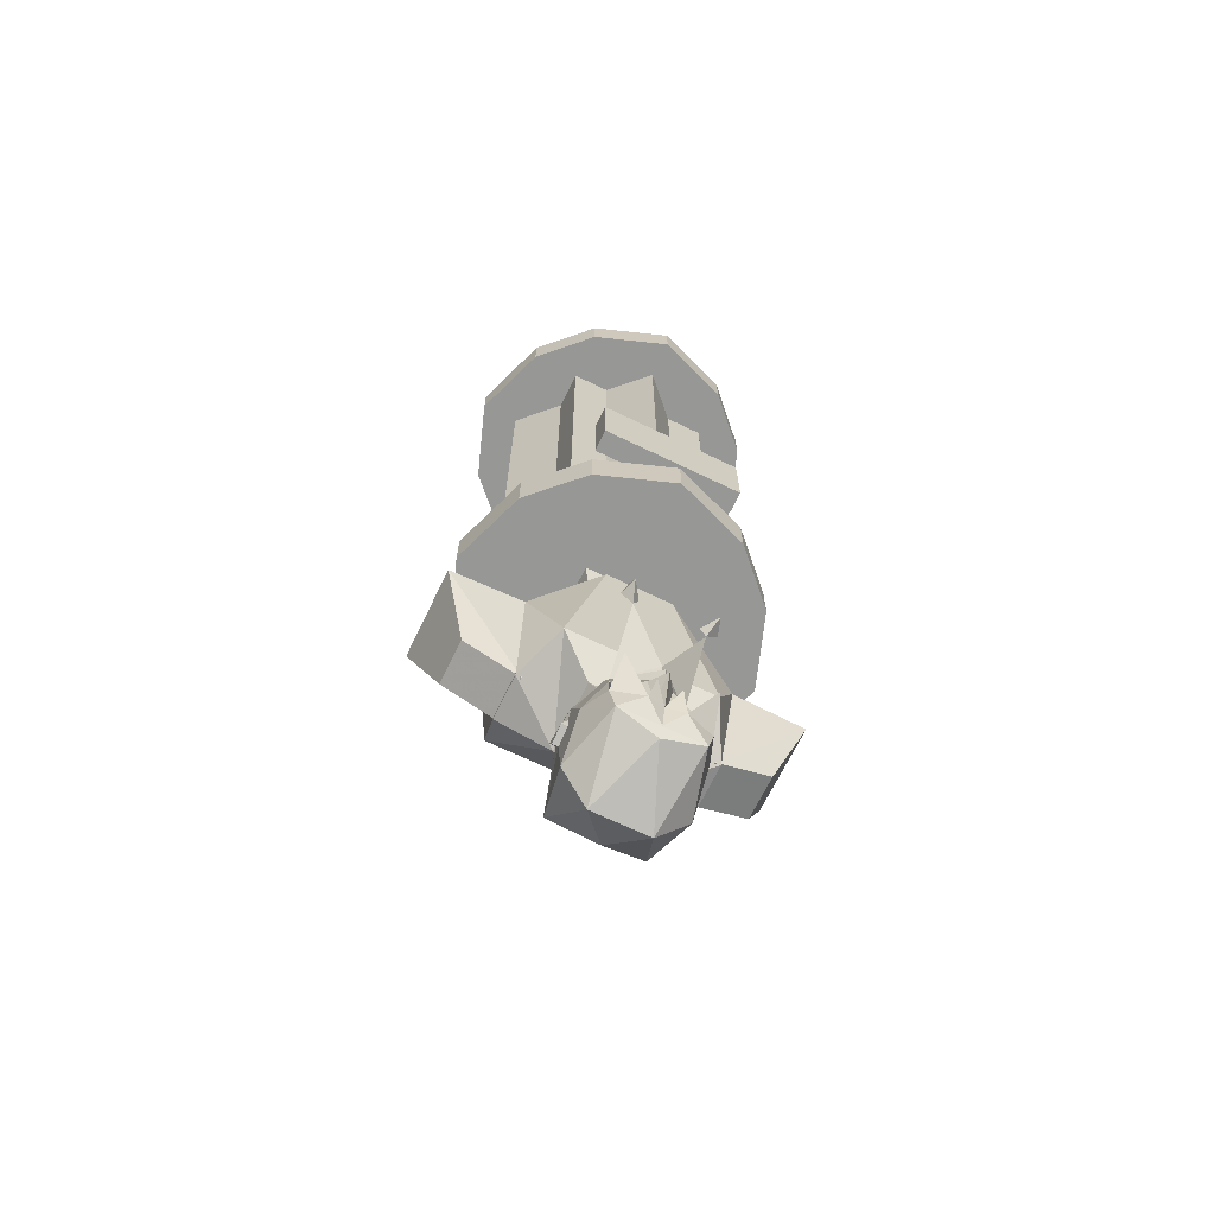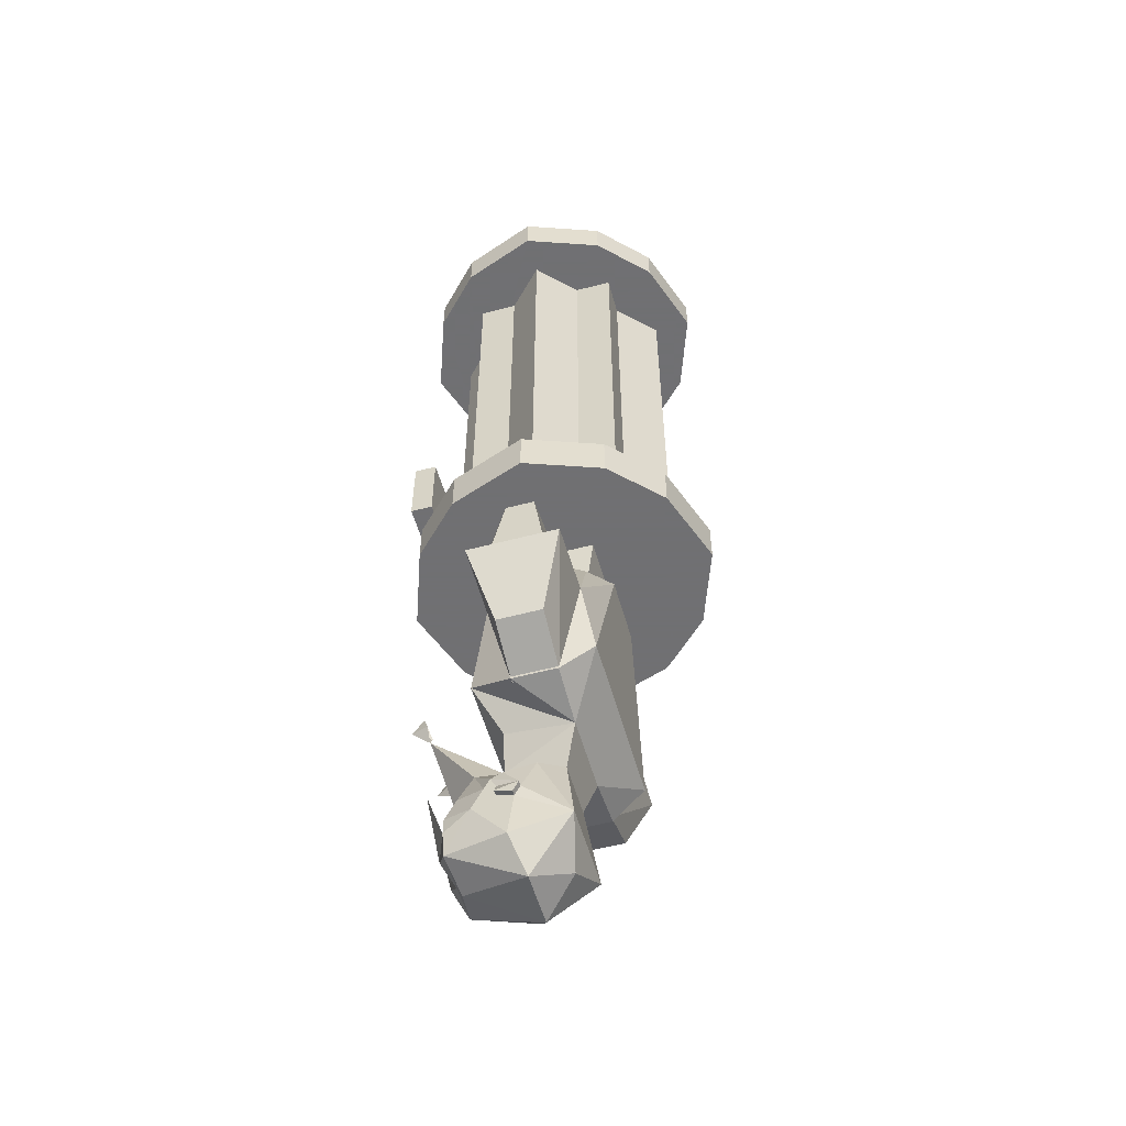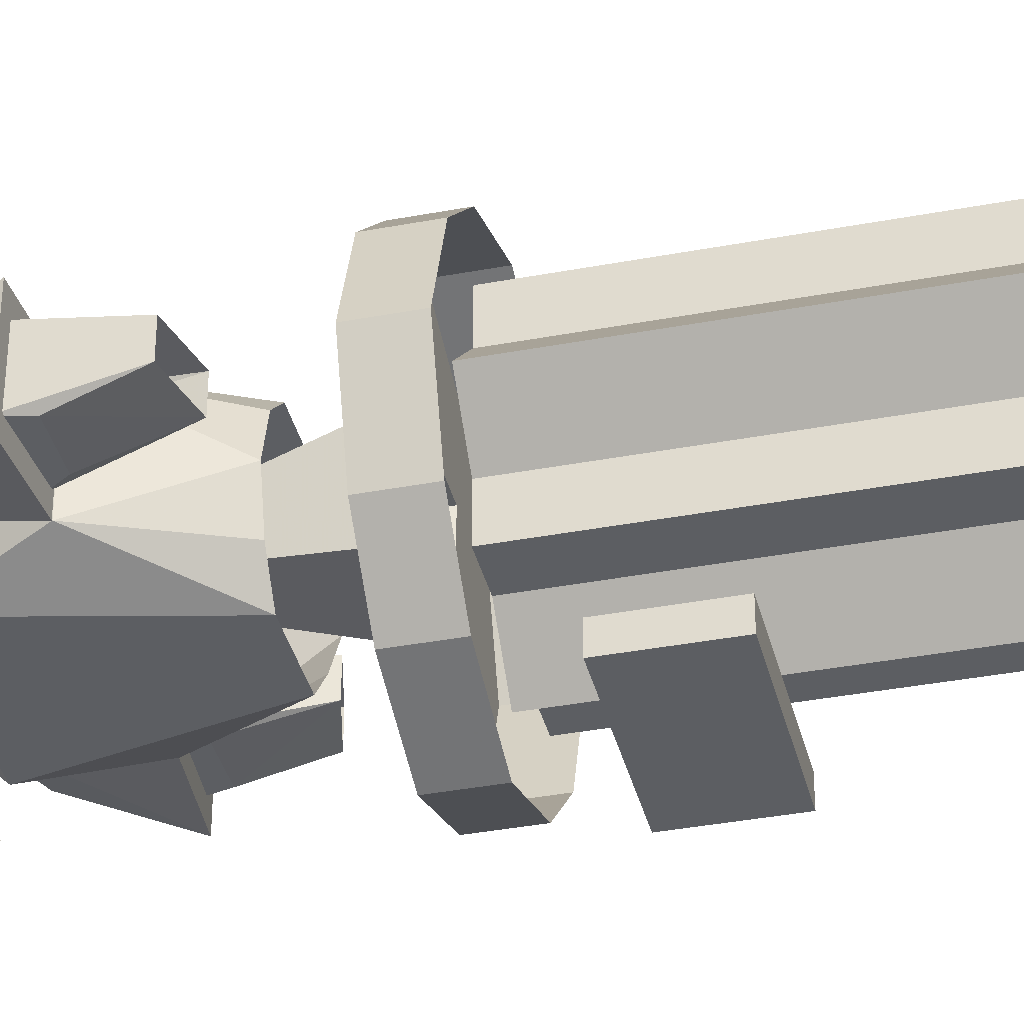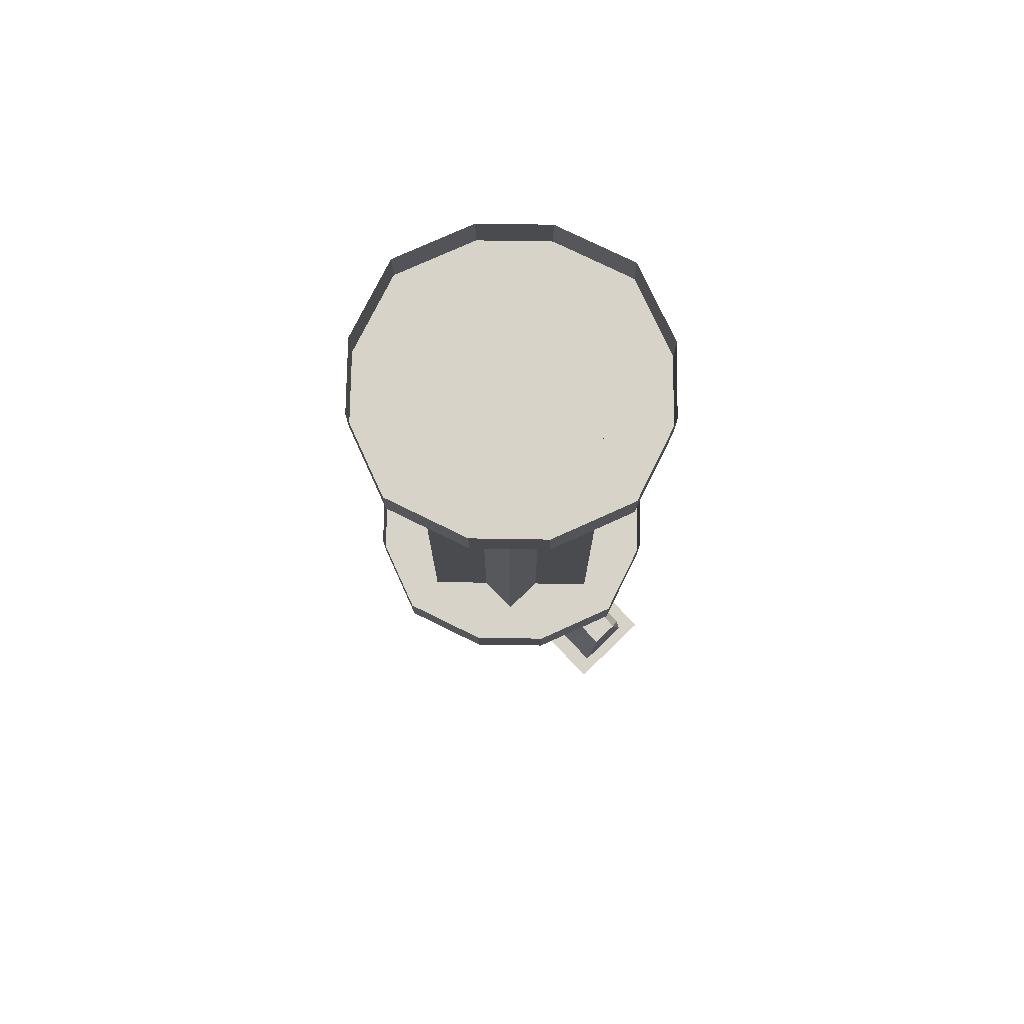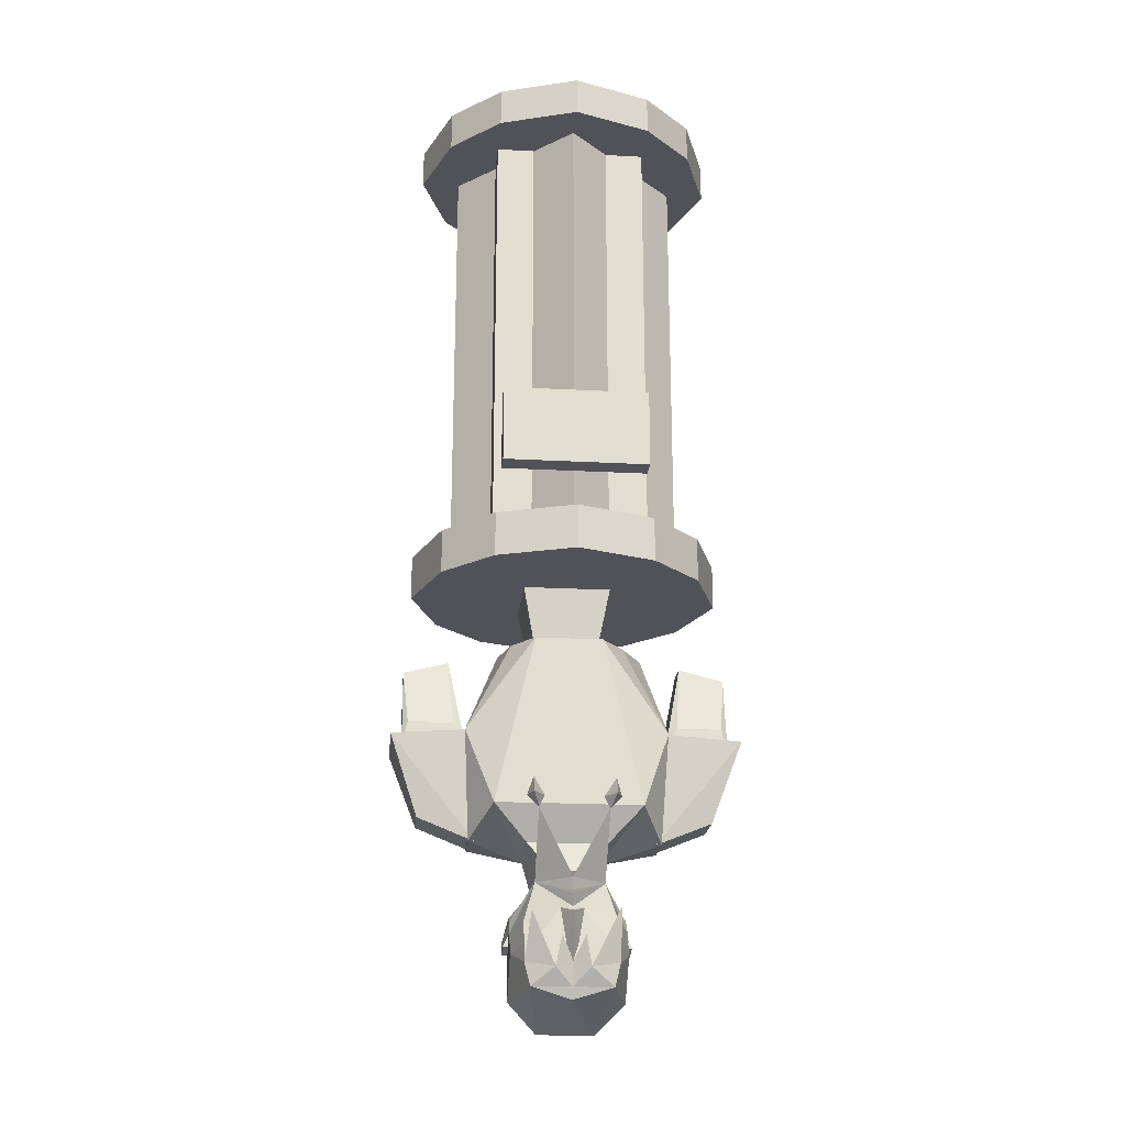
<metadata>
{"format":"obj","ext":"obj","renderer":"f3d","projection":"perspective","resolution":1024,"background":"white","views":[{"elev":-68.1,"azim":154.2,"up":"+Y"},{"elev":-55.0,"azim":-74.5,"up":"+Y"},{"elev":-37.5,"azim":103.6,"up":"+Z"},{"elev":75.9,"azim":45.9,"up":"+Y"},{"elev":-21.4,"azim":174.6,"up":"+Y"}]}
</metadata>
<code>
v -0.1641 -0.05469 0
v -0.1641 -0.6797 0
v -0.1094 -0.6797 0.05469
v -0.1094 -0.05469 0.05469
v -0.1094 -0.05469 0.1094
v -0.1094 -0.6797 0.1094
v -0.05469 -0.6797 0.1094
v -0.05469 -0.05469 0.1094
v 0 -0.05469 0.1641
v 0 -0.6797 0.1641
v 0.05469 -0.6797 0.1094
v 0.05469 -0.05469 0.1094
v 0.1094 -0.05469 0.1094
v 0.1094 -0.6797 0.1094
v 0.1094 -0.6797 0.05469
v 0.1094 -0.05469 0.05469
v 0.1641 -0.05469 0
v 0.1641 -0.6797 0
v 0.1094 -0.6797 -0.05469
v 0.1094 -0.05469 -0.05469
v 0.1094 -0.05469 -0.1094
v 0.1094 -0.6797 -0.1094
v 0.05469 -0.6797 -0.1094
v 0.05469 -0.05469 -0.1094
v 0 -0.05469 -0.1641
v 0 -0.6797 -0.1641
v -0.05469 -0.6797 -0.1094
v -0.05469 -0.05469 -0.1094
v -0.1094 -0.05469 -0.1094
v -0.1094 -0.6797 -0.1094
v -0.1094 -0.6797 -0.05469
v -0.1094 -0.05469 -0.05469
v 0 -0.7422 -0.2188
v -0.1094 -0.7422 -0.1797
v -0.1094 -0.6797 -0.1797
v 0 -0.6797 -0.2188
v 0.1094 -0.7422 -0.1797
v -0.1797 -0.7422 -0.1094
v -0.1797 -0.6797 -0.1094
v -0.2188 -0.7422 0
v -0.2188 -0.6797 0
v -0.1797 -0.7422 0.1094
v -0.1797 -0.6797 0.1094
v -0.1094 -0.7422 0.1797
v -0.1094 -0.6797 0.1797
v 0 -0.7422 0.2188
v 0 -0.6797 0.2188
v 0.1094 -0.7422 0.1797
v 0.1094 -0.6797 0.1797
v 0.1797 -0.7422 0.1094
v 0.1797 -0.6797 0.1094
v 0.2188 -0.7422 0
v 0.2188 -0.6797 0
v 0.1797 -0.7422 -0.1094
v 0.1797 -0.6797 -0.1094
v 0.1094 -0.6797 -0.1797
v 0.1094 -0.05469 -0.1797
v 0.1797 -0.05469 -0.1094
v 0.2188 -0.05469 0
v 0.1797 -0.05469 0.1094
v 0.1094 -0.05469 0.1797
v 0 -0.05469 0.2188
v -0.1094 -0.05469 0.1797
v -0.1797 -0.05469 0.1094
v -0.2188 -0.05469 0
v -0.1797 -0.05469 -0.1094
v -0.1094 -0.05469 -0.1797
v 0 -0.05469 -0.2188
v 0 0 -0.2188
v 0.1094 0 -0.1797
v 0.1797 0 -0.1094
v 0.2188 0 0
v 0.1797 0 0.1094
v 0.1094 0 0.1797
v 0 0 0.2188
v -0.1094 0 0.1797
v -0.1797 0 0.1094
v -0.2188 0 0
v -0.1797 0 -0.1094
v -0.1094 0 -0.1797
v -0.1016 -0.6094 -0.2031
v -0.1016 -0.5 -0.2031
v 0.1016 -0.5 -0.2031
v 0.1016 -0.6094 -0.2031
v 0.1016 -0.6094 -0.1719
v -0.1016 -0.6094 -0.1719
v -0.1016 -0.5 -0.1719
v 0.1016 -0.5 -0.1719
v 0.03906 -1.25 -0.1328
v 0.0625 -1.258 -0.1328
v 0.007812 -1.258 -0.1328
v 0.03906 -1.242 -0.1328
v 0.0625 -1.227 -0.1172
v 0.07812 -1.266 -0.09375
v 0.0625 -1.281 -0.1328
v 0.05469 -1.312 -0.1328
v 0.02344 -1.289 -0.1484
v 0.05469 -1.219 -0.1562
v 0.02344 -1.266 -0.1328
v 0.02344 -1.281 -0.1328
v 0 -1.281 -0.1406
v 0 -1.25 -0.1484
v 0 -1.219 -0.1562
v 0.01562 -1.211 -0.1328
v 0.04688 -1.172 -0.1016
v 0.07812 -1.234 -0.07812
v 0.07812 -1.25 -0.0625
v 0.07812 -1.32 -0.04688
v 0.03906 -1.359 -0.03125
v 0 -1.328 -0.125
v 0 -1.312 -0.1328
v 0.01562 -1.25 -0.1562
v -0.007812 -1.258 -0.1328
v -0.0625 -1.258 -0.1328
v -0.03906 -1.25 -0.1328
v -0.03906 -1.242 -0.1328
v -0.01562 -1.211 -0.1328
v -0.02344 -1.281 -0.1328
v -0.02344 -1.266 -0.1328
v 0.08594 -1.25 -0.0625
v 0.08594 -1.242 -0.03125
v 0.08594 -1.258 -0.03906
v 0.07812 -1.258 -0.03906
v 0.07812 -1.234 -0.0625
v 0.07812 -1.219 -0.07031
v 0.07812 -1.211 -0.05469
v 0.07812 -1.242 -0.03125
v 0.0625 -1.289 0.03125
v 0.02344 -1.148 -0.07031
v 0.0625 -1.188 -0.01562
v 0.03906 -1.18 0.01562
v -0.03906 -1.18 0.01562
v -0.0625 -1.289 0.03125
v 0 -1.328 0.01562
v -0.08594 -1.258 -0.03906
v -0.08594 -1.242 -0.03125
v -0.08594 -1.25 -0.0625
v -0.07812 -1.258 -0.03906
v -0.07812 -1.242 -0.03125
v -0.07812 -1.211 -0.05469
v -0.07812 -1.219 -0.07031
v -0.07812 -1.234 -0.0625
v -0.07812 -1.25 -0.0625
v -0.07812 -1.32 -0.04688
v -0.0625 -1.188 -0.01562
v -0.02344 -1.148 -0.07031
v -0.04688 -1.172 -0.1016
v -0.07812 -1.234 -0.07812
v -0.07812 -1.266 -0.09375
v -0.05469 -1.312 -0.1328
v -0.03906 -1.359 -0.03125
v -0.02344 -1.289 -0.1484
v -0.01562 -1.25 -0.1562
v -0.0625 -1.227 -0.1172
v -0.0625 -1.281 -0.1328
v -0.0625 -1.211 -0.1562
v 0.05469 -1.117 0.03125
v 0.05469 -1.109 -0.0625
v 0.1016 -1.062 -0.09375
v 0.1328 -1.102 -0.03125
v 0.1328 -1.102 0.03125
v 0.125 -1.062 0.07812
v 0 -1.062 0.07812
v -0.05469 -1.117 0.03125
v -0.05469 -1.109 -0.0625
v 0 -1.172 -0.1406
v -0.04688 -1.086 -0.1641
v 0 -1.188 -0.1328
v 0 -1.195 -0.1484
v 0 -1.211 -0.1406
v 0 -1.062 -0.09375
v 0.04688 -0.8281 -0.09375
v 0.1406 -0.9531 -0.0625
v 0.1406 -0.9531 0.0625
v 0.04688 -0.8281 0.08594
v -0.04688 -0.8281 0.08594
v -0.125 -1.062 0.07812
v -0.1328 -1.102 0.03125
v -0.1328 -1.102 -0.03125
v -0.1016 -1.062 -0.09375
v -0.04688 -0.8281 -0.09375
v -0.1406 -0.9531 0.0625
v -0.1406 -0.9531 -0.0625
v -0.07812 -0.8281 -0.05469
v -0.1094 -0.8281 0
v -0.07812 -0.8281 0.05469
v 0.09375 -0.8281 0
v 0.07812 -0.8281 0.05469
v 0.07812 -0.8281 -0.05469
v 0.2031 -1.07 0.03125
v 0.125 -1.102 0.03125
v 0.125 -1.102 -0.03125
v 0.2031 -1.07 -0.03125
v 0.2422 -0.9609 0.0625
v 0.1328 -0.9531 0.0625
v 0.1328 -0.9531 -0.0625
v 0.2422 -0.9609 -0.0625
v 0.1484 -0.9531 0.03906
v 0.2266 -0.9609 0.03906
v 0.2266 -0.8594 0.02344
v 0.1641 -0.8438 0.02344
v 0.1406 -0.9609 0.02344
v 0.1406 -0.9609 -0.03906
v 0.1641 -0.8438 -0.01562
v 0.1562 -0.9375 -0.03906
v 0.2266 -0.9688 -0.03906
v 0.2188 -0.9375 -0.03906
v 0.2266 -0.8594 -0.01562
v 0.2266 -0.9688 0.02344
v -0.125 -1.102 -0.03125
v -0.125 -1.102 0.03125
v -0.2031 -1.07 0.03125
v -0.2031 -1.07 -0.03125
v -0.2422 -0.9609 -0.0625
v -0.1328 -0.9531 -0.0625
v -0.1328 -0.9531 0.0625
v -0.2422 -0.9609 0.0625
v -0.2266 -0.8594 0.02344
v -0.2266 -0.9609 0.03906
v -0.1484 -0.9531 0.03906
v -0.1641 -0.8438 0.02344
v -0.1406 -0.9609 0.02344
v -0.1406 -0.9609 -0.03906
v -0.1641 -0.8438 -0.01562
v -0.1562 -0.9375 -0.03906
v -0.2188 -0.9375 -0.03906
v -0.2266 -0.8594 -0.01562
v -0.2266 -0.9688 -0.03906
v -0.2266 -0.9688 0.02344
v -0.0625 -0.7344 -0.0625
v 0.0625 -0.7344 -0.0625
v 0.03125 -0.8906 -0.03125
v -0.03125 -0.8906 -0.03125
v -0.0625 -0.7344 0.0625
v -0.03125 -0.8906 0.03125
v 0.0625 -0.7344 0.0625
v 0.03125 -0.8906 0.03125
v 0.04688 -1.086 -0.1641
v 0.05469 -1.07 -0.1875
v 0.03906 -1.07 -0.1641
v 0.05469 -1.047 -0.1719
v 0.0625 -1.07 -0.1641
v -0.03906 -1.07 -0.1641
v -0.05469 -1.07 -0.1875
v -0.05469 -1.047 -0.1719
v -0.0625 -1.07 -0.1641
v -0.1641 -0.05469 0
v -0.1641 -0.05469 0
v -0.1641 -0.05469 0
v -0.1641 -0.05469 0
f 1 2 3
f 1 3 4
f 4 3 5
f 5 3 6
f 5 6 7
f 5 7 8
f 8 7 9
f 9 7 10
f 9 10 11
f 9 11 12
f 12 11 13
f 13 11 14
f 13 14 15
f 13 15 16
f 16 15 17
f 17 15 18
f 17 18 19
f 17 19 20
f 20 19 21
f 21 19 22
f 21 22 23
f 21 23 24
f 24 23 25
f 25 23 26
f 25 26 27
f 25 27 28
f 28 27 29
f 29 27 30
f 29 30 31
f 29 31 32
f 32 31 1
f 1 31 2
f 33 34 35
f 33 35 36
f 33 36 37
f 33 37 34
f 34 37 38
f 34 38 39
f 34 39 35
f 38 40 41
f 38 41 39
f 40 42 43
f 40 43 41
f 42 44 45
f 42 45 43
f 44 46 47
f 44 47 45
f 46 48 49
f 46 49 47
f 48 50 51
f 48 51 49
f 50 52 53
f 50 53 51
f 52 54 55
f 52 55 53
f 54 37 56
f 54 56 55
f 37 36 56
f 37 54 52
f 37 52 50
f 37 50 48
f 37 48 46
f 37 46 44
f 37 44 42
f 37 42 40
f 37 40 38
f 57 58 59
f 57 59 60
f 57 60 61
f 57 61 62
f 57 62 63
f 57 63 64
f 57 64 65
f 57 65 66
f 57 66 67
f 57 67 68
f 57 68 69
f 57 69 70
f 57 70 58
f 58 70 71
f 58 71 59
f 59 71 72
f 59 72 60
f 60 72 73
f 60 73 61
f 61 73 74
f 61 74 62
f 62 74 75
f 62 75 63
f 63 75 76
f 63 76 64
f 64 76 77
f 64 77 65
f 65 77 78
f 65 78 66
f 66 78 79
f 66 79 67
f 67 79 80
f 67 80 68
f 68 80 69
f 89 90 91
f 89 91 92
f 89 92 90
f 90 92 93
f 90 93 94
f 90 94 95
f 95 94 96
f 95 96 97
f 95 97 98
f 90 99 91
f 91 99 100
f 91 100 101
f 91 101 102
f 91 102 103
f 91 103 104
f 91 104 92
f 92 104 93
f 93 104 105
f 93 105 106
f 93 106 94
f 94 106 107
f 94 107 108
f 94 108 96
f 96 108 109
f 96 109 110
f 96 110 111
f 96 111 97
f 97 111 101
f 97 101 112
f 113 114 115
f 113 115 116
f 113 116 117
f 113 117 103
f 113 103 102
f 113 102 101
f 113 101 118
f 113 118 119
f 113 119 114
f 114 119 118
f 120 121 122
f 120 122 123
f 120 123 107
f 120 107 124
f 120 124 121
f 121 124 125
f 121 125 126
f 121 126 127
f 121 127 122
f 122 127 123
f 123 127 128
f 123 128 108
f 123 108 107
f 125 124 124
f 125 124 106
f 125 106 105
f 125 105 129
f 125 129 126
f 126 129 130
f 126 130 127
f 127 130 128
f 128 130 131
f 128 131 132
f 128 132 133
f 128 133 134
f 128 134 109
f 128 109 108
f 124 124 107
f 124 107 106
f 135 136 137
f 135 137 138
f 135 138 139
f 135 139 136
f 136 139 140
f 136 140 141
f 136 141 142
f 136 142 137
f 137 142 143
f 137 143 138
f 138 143 144
f 138 144 133
f 138 133 139
f 139 133 145
f 139 145 140
f 140 145 146
f 140 146 141
f 141 146 147
f 141 147 148
f 141 148 142
f 141 142 142
f 142 142 143
f 143 142 148
f 143 148 149
f 143 149 144
f 144 149 150
f 144 150 151
f 144 151 133
f 133 151 134
f 134 151 109
f 109 151 110
f 110 151 150
f 110 150 111
f 111 150 152
f 111 152 101
f 101 152 153
f 147 117 154
f 147 154 148
f 148 154 149
f 149 154 114
f 149 114 155
f 149 155 150
f 150 155 152
f 152 155 156
f 100 99 90
f 114 116 115
f 116 114 154
f 116 154 117
f 157 131 129
f 157 129 158
f 157 158 159
f 157 159 160
f 157 160 161
f 157 161 162
f 157 162 163
f 157 163 164
f 157 164 131
f 131 164 132
f 132 164 146
f 132 146 145
f 132 145 133
f 146 164 165
f 146 165 129
f 146 129 166
f 146 166 167
f 146 167 147
f 147 167 166
f 147 166 168
f 147 168 169
f 147 169 170
f 147 170 117
f 165 158 129
f 158 165 171
f 158 171 159
f 159 171 172
f 159 172 173
f 159 173 160
f 160 173 161
f 161 173 174
f 161 174 162
f 162 174 175
f 162 175 163
f 163 175 176
f 163 176 177
f 163 177 164
f 164 177 178
f 164 178 179
f 164 179 180
f 164 180 165
f 165 180 171
f 171 180 181
f 171 181 172
f 130 129 131
f 179 178 182
f 179 182 183
f 179 183 180
f 180 183 181
f 181 183 184
f 184 183 185
f 185 183 182
f 185 182 186
f 186 182 176
f 176 182 177
f 177 182 178
f 174 187 188
f 174 188 175
f 187 174 173
f 187 173 189
f 189 173 172
f 190 191 192
f 190 192 193
f 190 193 194
f 190 194 191
f 191 194 195
f 191 195 196
f 191 196 192
f 192 196 197
f 192 197 193
f 193 197 194
f 194 197 195
f 195 197 196
f 198 199 200
f 198 200 201
f 198 201 202
f 202 201 203
f 203 201 204
f 203 204 205
f 203 205 206
f 206 205 207
f 206 207 208
f 206 208 209
f 209 208 200
f 209 200 199
f 204 208 207
f 204 207 205
f 210 211 212
f 210 212 213
f 210 213 214
f 210 214 215
f 210 215 211
f 211 215 216
f 211 216 217
f 211 217 212
f 212 217 213
f 213 217 214
f 214 217 216
f 214 216 215
f 218 219 220
f 218 220 221
f 221 220 222
f 221 222 223
f 221 223 224
f 224 223 225
f 224 225 226
f 224 226 227
f 227 226 228
f 227 228 229
f 227 229 218
f 218 229 219
f 228 226 225
f 228 225 223
f 230 231 232
f 230 232 233
f 230 233 234
f 234 233 235
f 234 235 236
f 236 235 237
f 236 237 231
f 231 237 232
f 170 105 104
f 105 170 169
f 105 169 168
f 105 168 166
f 105 166 238
f 105 238 129
f 129 238 166
f 239 238 240
f 239 240 241
f 239 241 242
f 239 242 238
f 243 167 244
f 243 244 245
f 245 244 246
f 246 244 167
f 81 82 83
f 81 83 84
f 81 84 85
f 81 85 86
f 81 86 82
f 82 86 87
f 82 87 83
f 83 87 88
f 83 88 84
f 84 88 85
f 85 88 87
f 85 87 86

</code>
